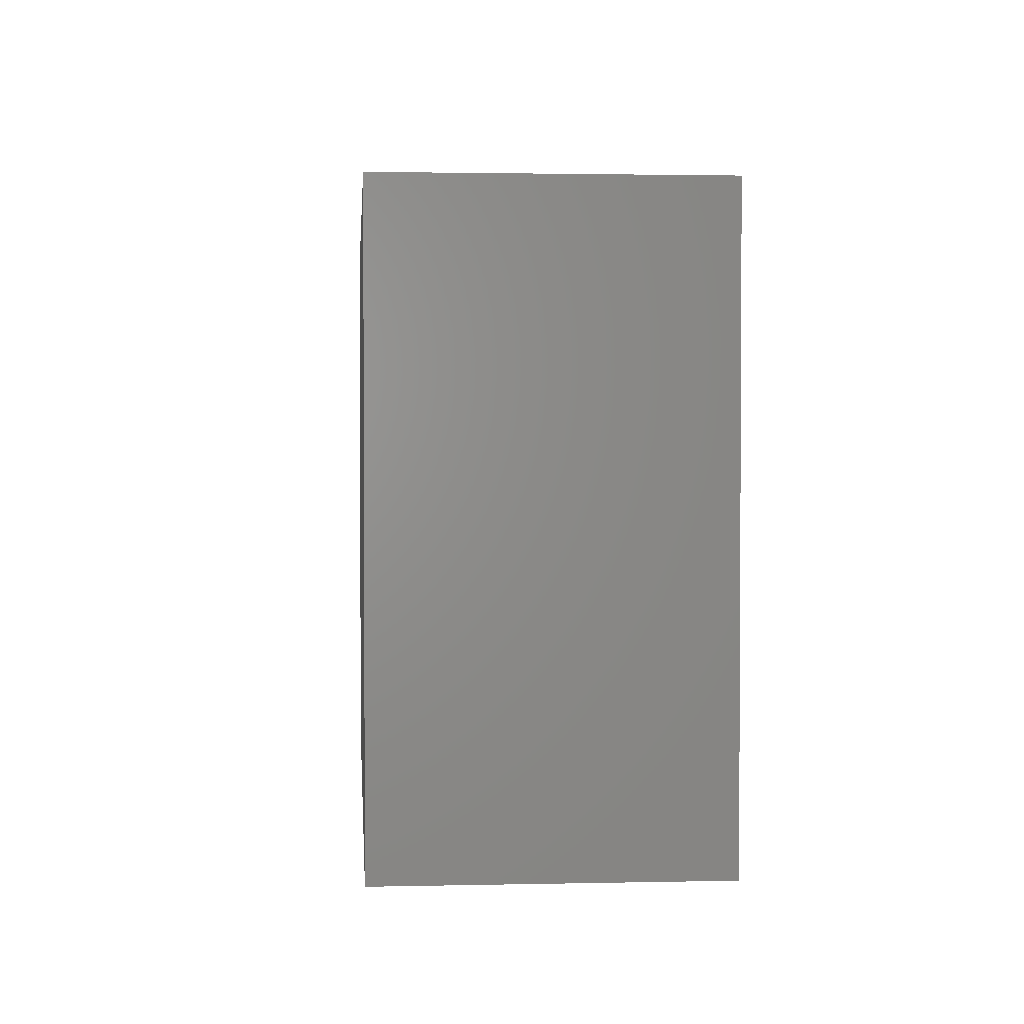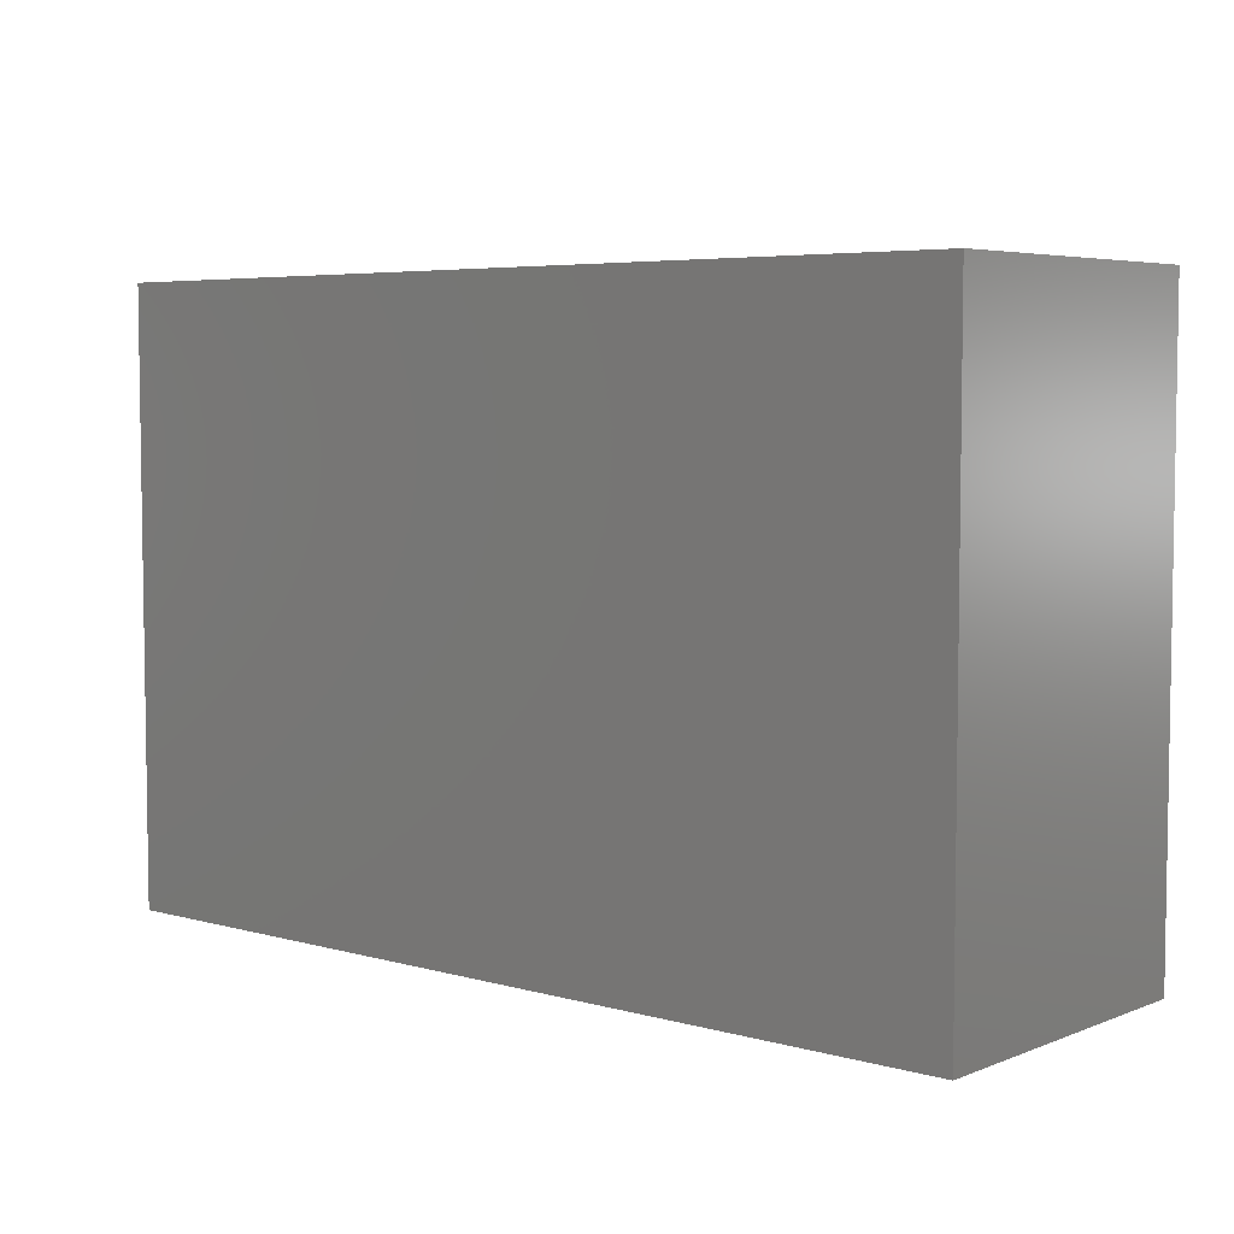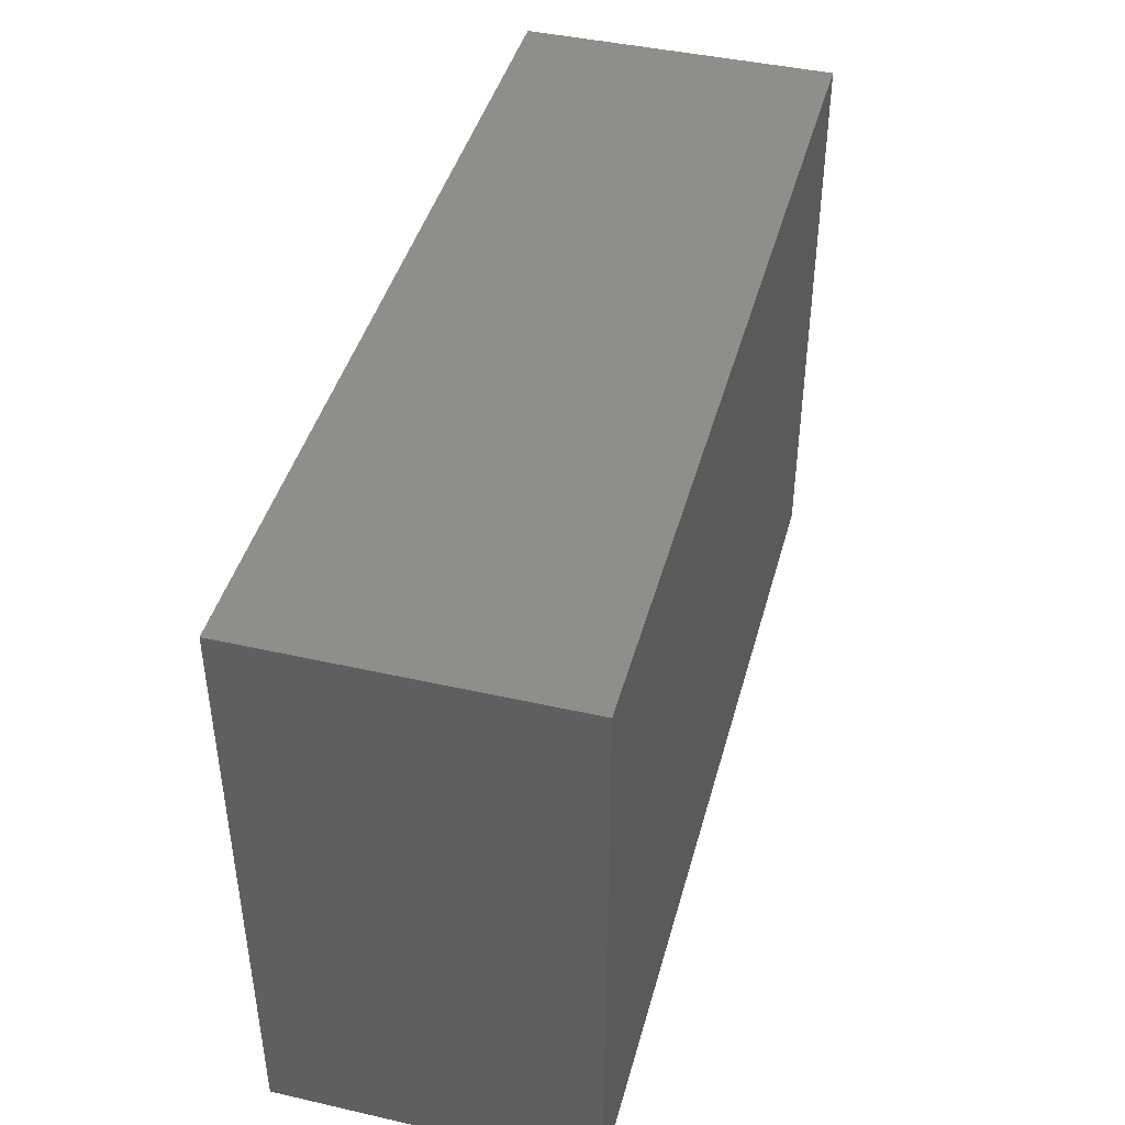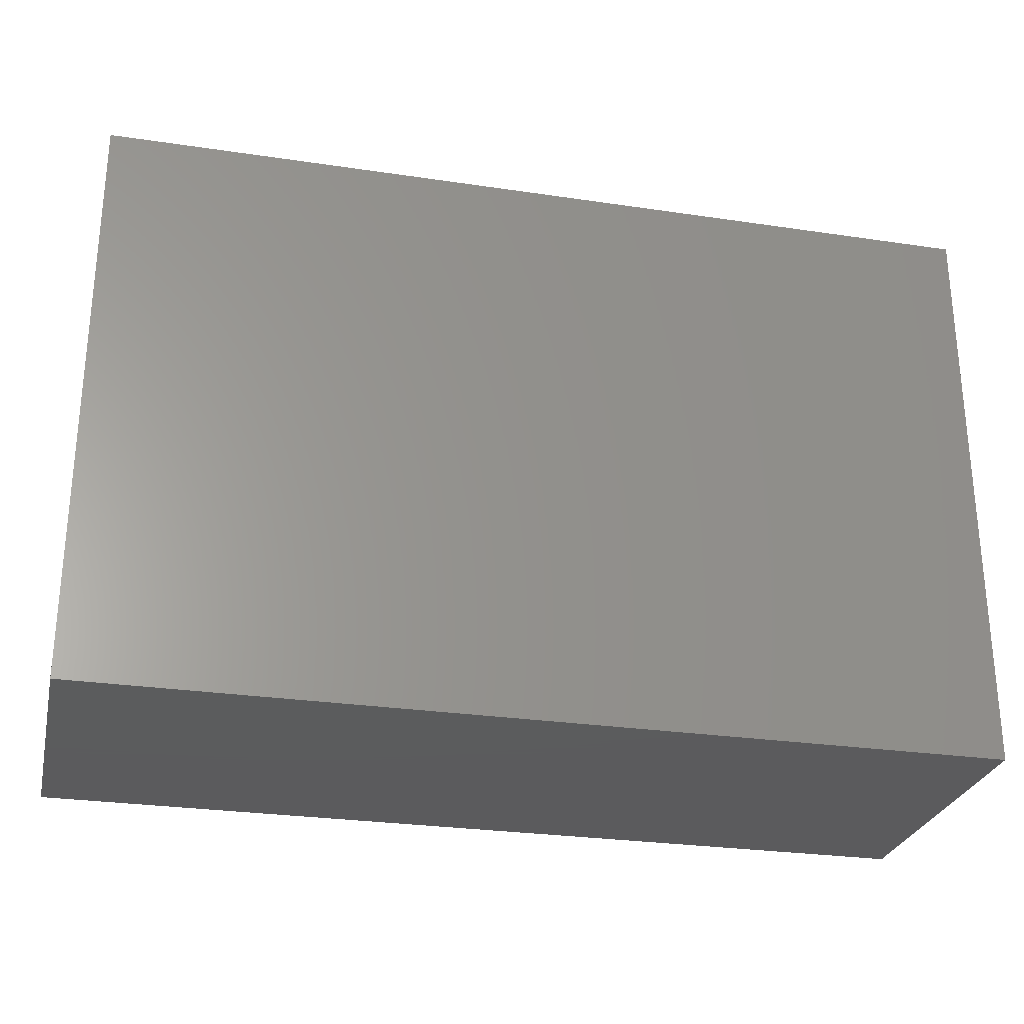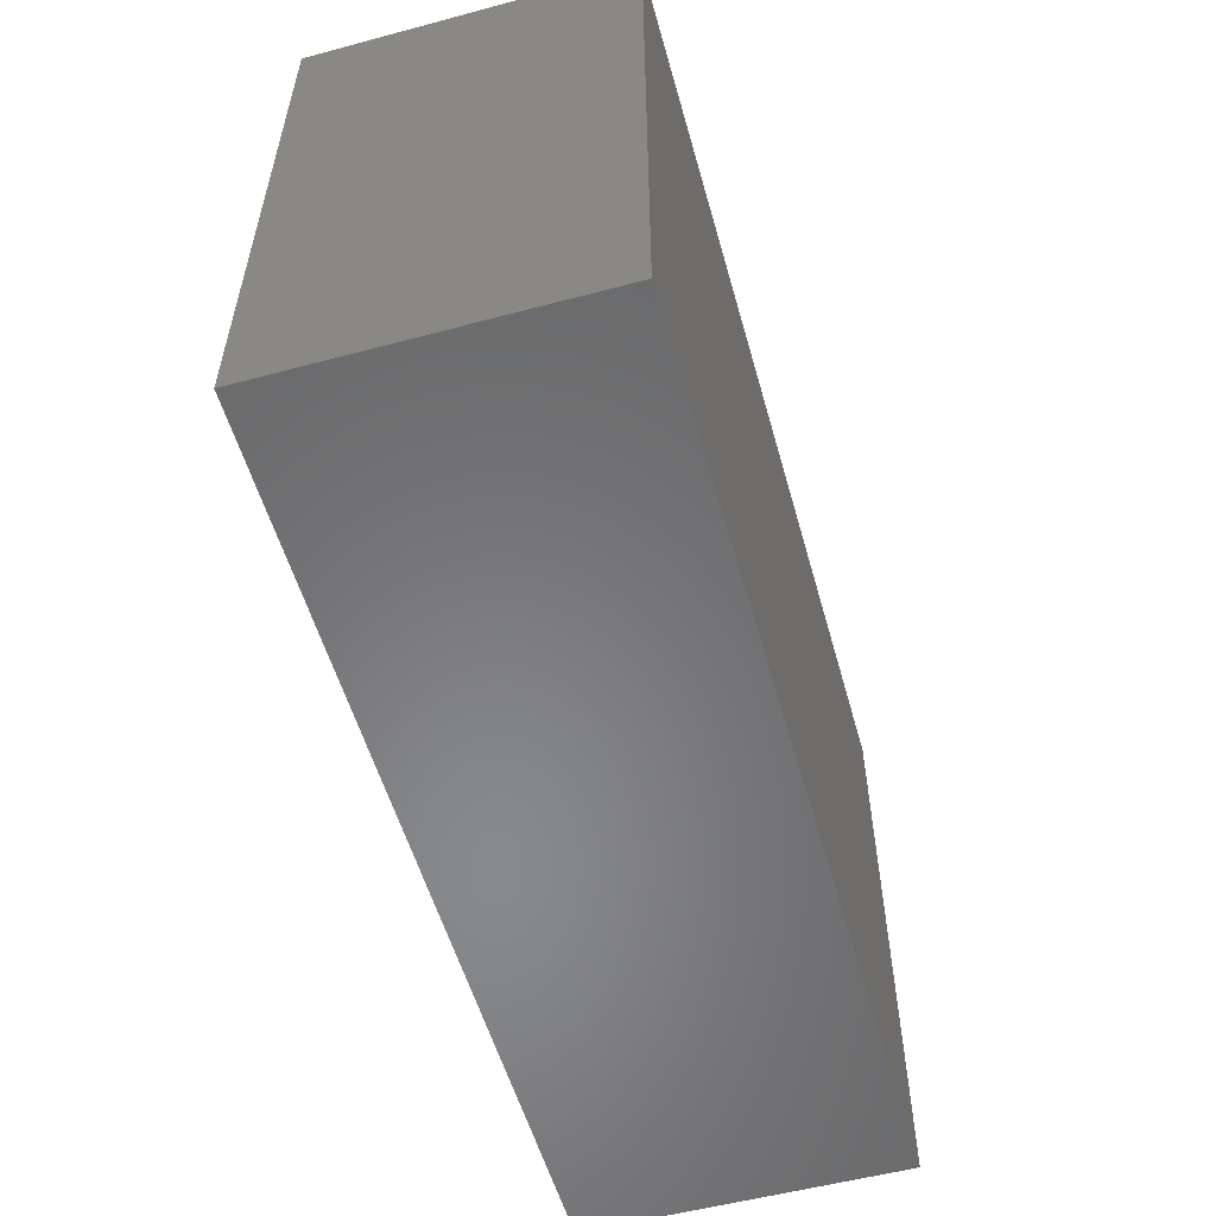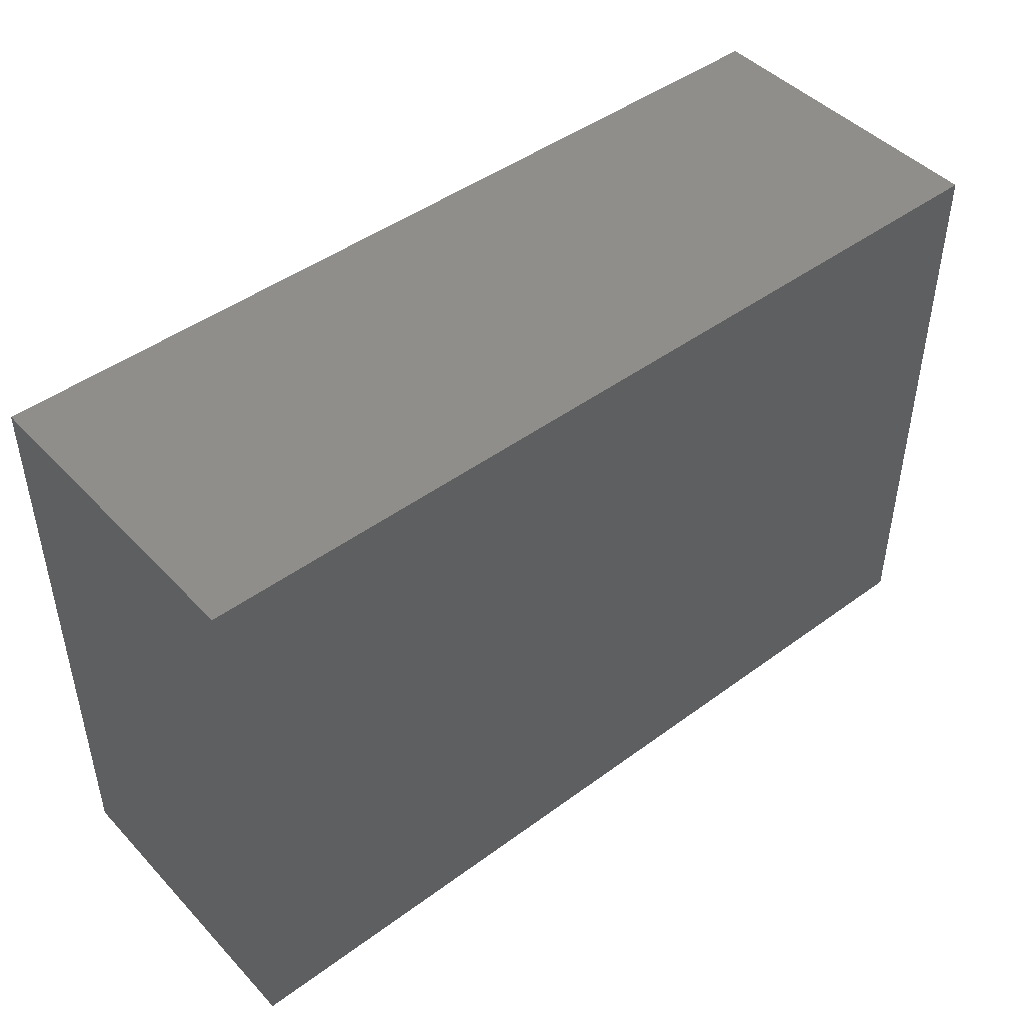
<metadata>
{"format":"stl","ext":"stl","renderer":"f3d","projection":"perspective","resolution":1024,"background":"white","views":[{"elev":2.0,"azim":-94.4,"up":"+Y"},{"elev":5.3,"azim":-139.6,"up":"+Y"},{"elev":43.3,"azim":105.0,"up":"+Y"},{"elev":-27.4,"azim":167.1,"up":"+Y"},{"elev":-55.2,"azim":105.7,"up":"+Y"},{"elev":45.7,"azim":139.8,"up":"+Y"}]}
</metadata>
<code>
# stl→obj: 16 verts, 28 faces
v 0.7888 -0.03882 0.2266
v 0.6638 0.08618 0.2266
v -0.03882 -0.03882 0.2266
v 0.08618 0.08618 0.2266
v -0.03882 0.5046 0.2266
v 0.08618 0.3796 0.2266
v 0.7888 0.5046 0.2266
v 0.6638 0.3796 0.2266
v 0.08618 0.08618 0.0625
v 0.6638 0.08618 0.0625
v 0.6638 0.3796 0.0625
v 0.08618 0.3796 0.0625
v -0.03882 -0.03882 -0.0625
v 0.7888 -0.03882 -0.0625
v 0.7888 0.5046 -0.0625
v -0.03882 0.5046 -0.0625
f 1 2 3
f 3 2 4
f 3 4 5
f 5 4 6
f 5 6 7
f 7 6 8
f 7 8 1
f 1 8 2
f 4 2 9
f 9 2 10
f 2 8 10
f 10 8 11
f 8 6 11
f 11 6 12
f 6 4 12
f 12 4 9
f 3 13 1
f 1 13 14
f 1 14 7
f 7 14 15
f 7 15 5
f 5 15 16
f 5 16 3
f 3 16 13
f 16 15 13
f 13 15 14
f 12 9 11
f 11 9 10

</code>
